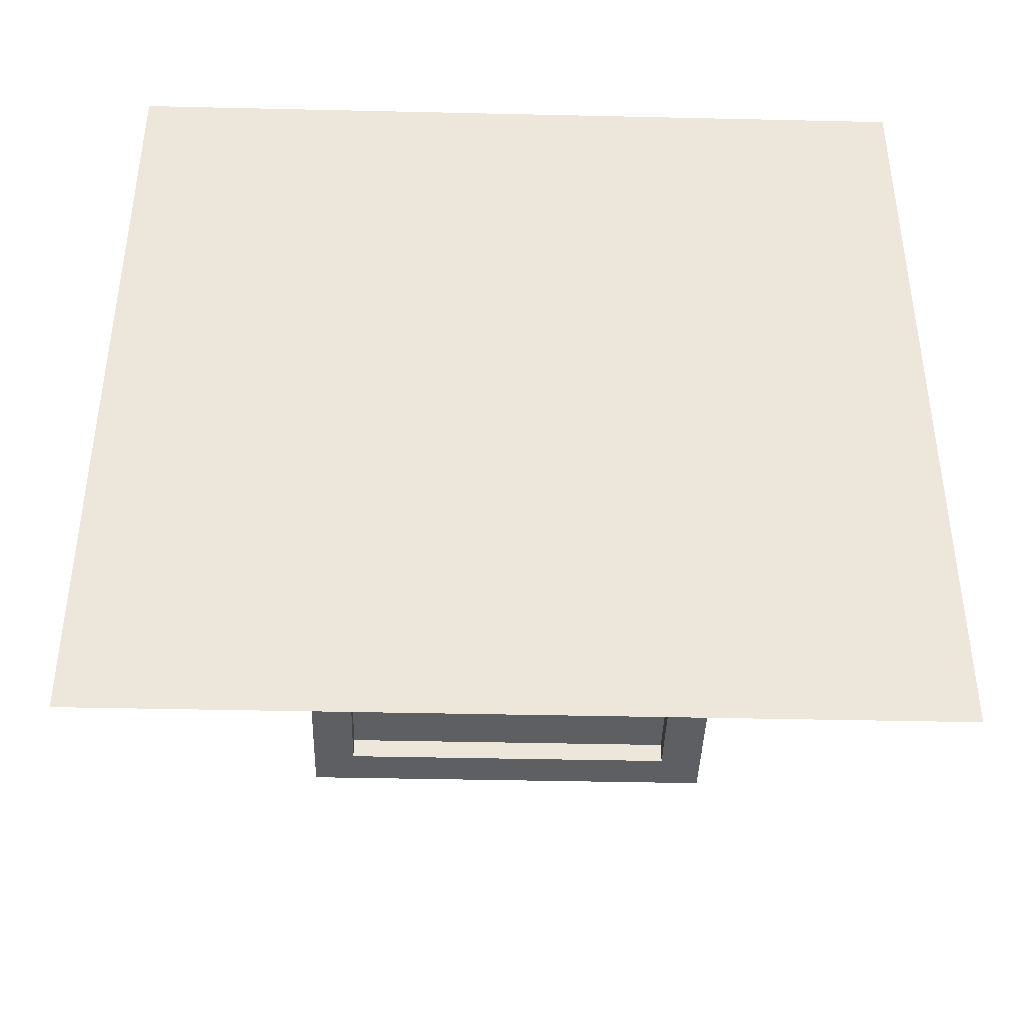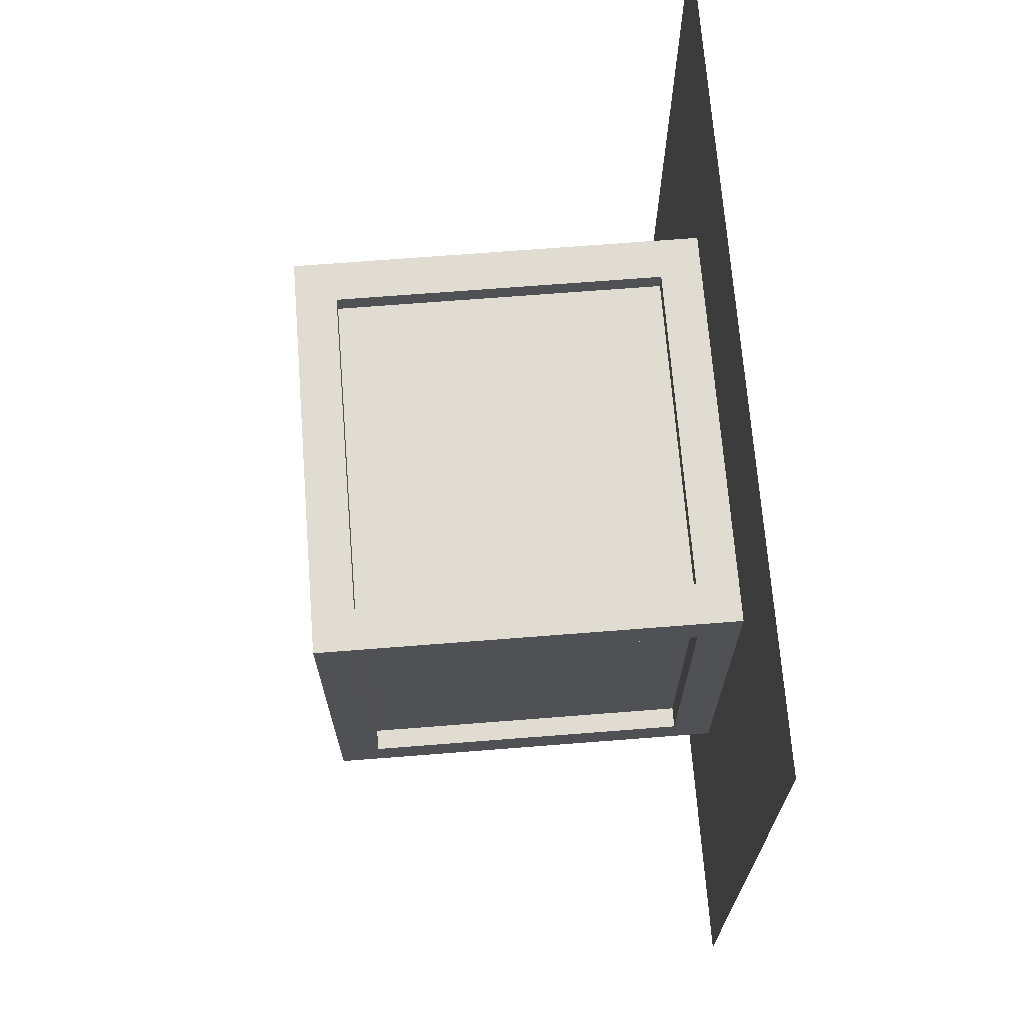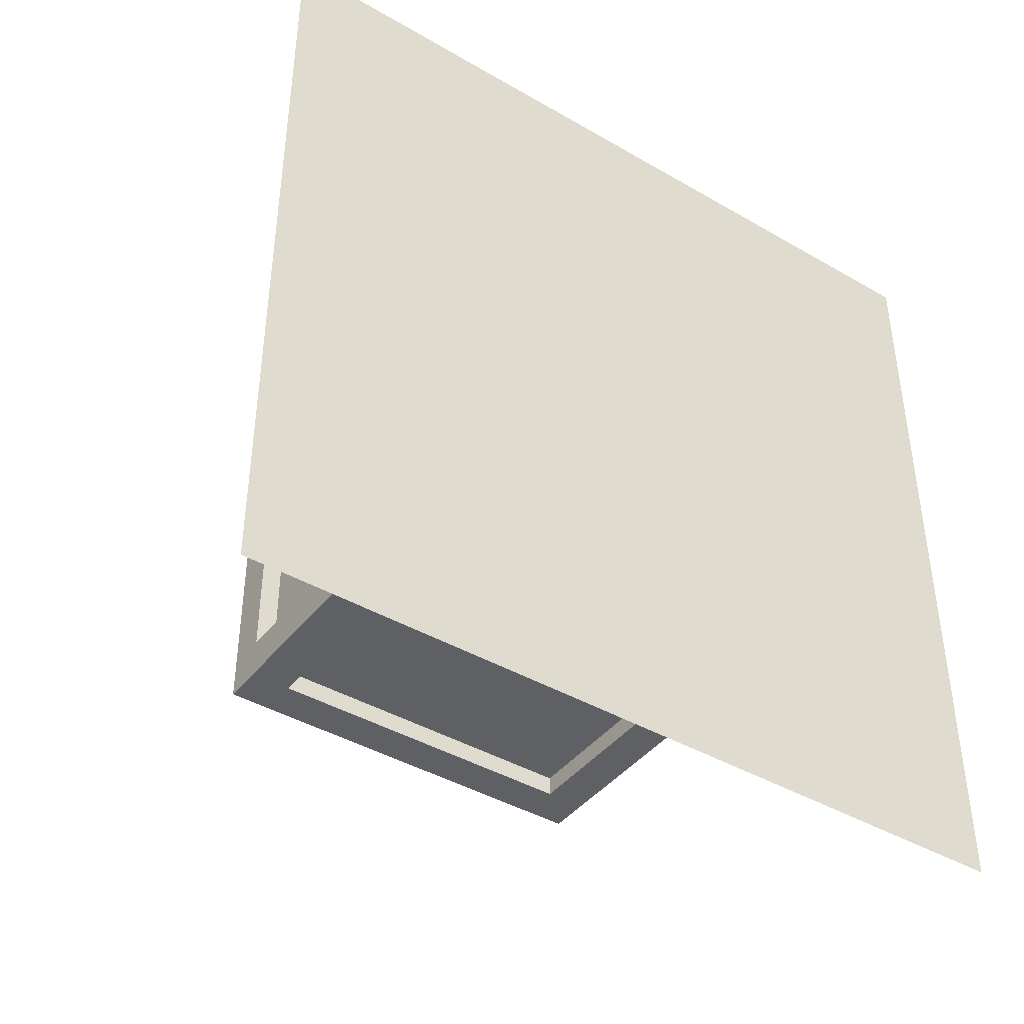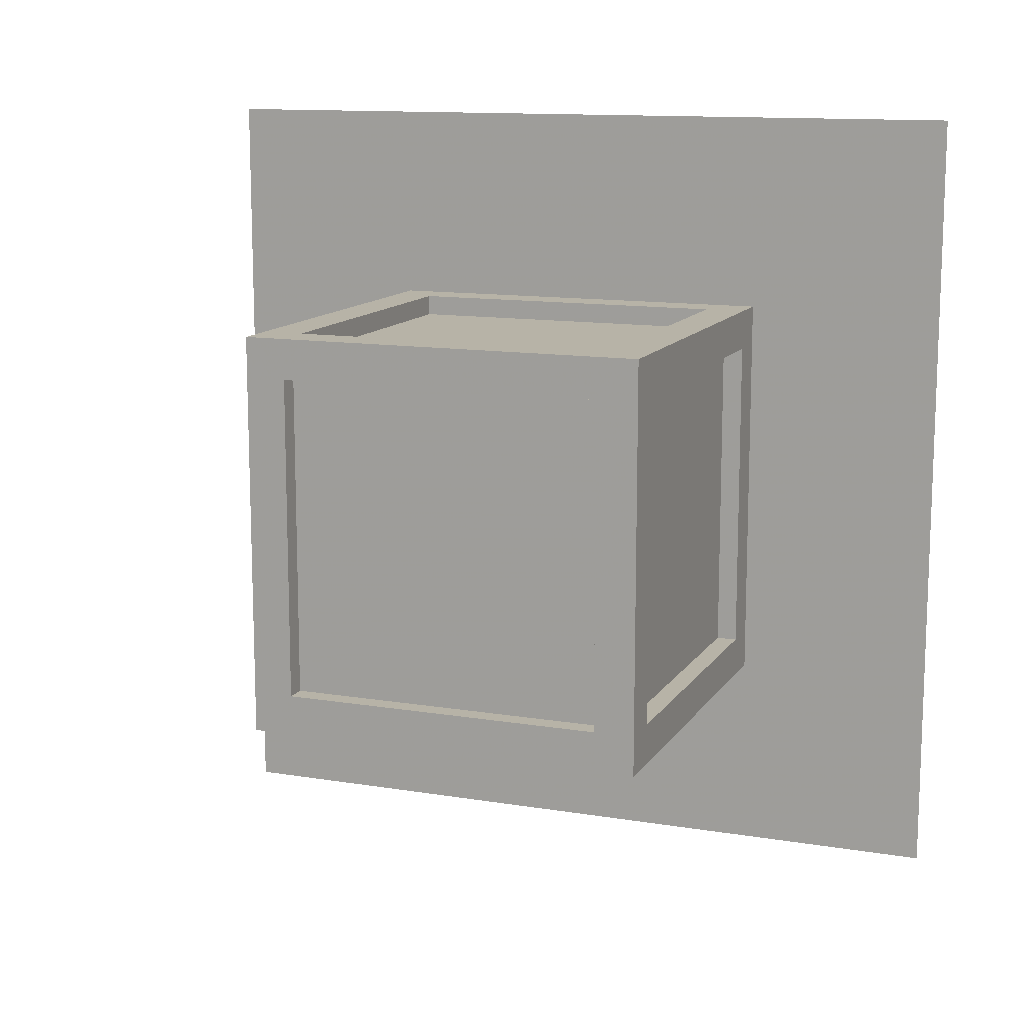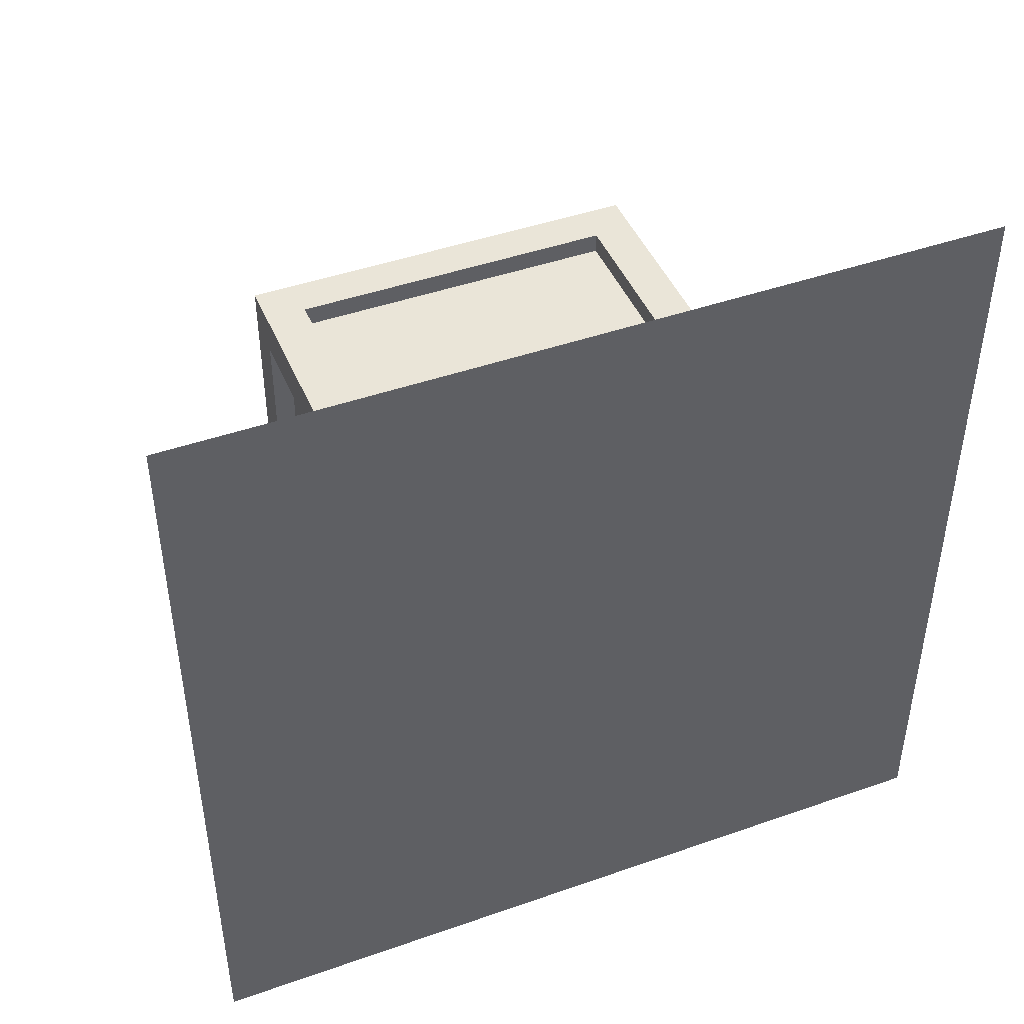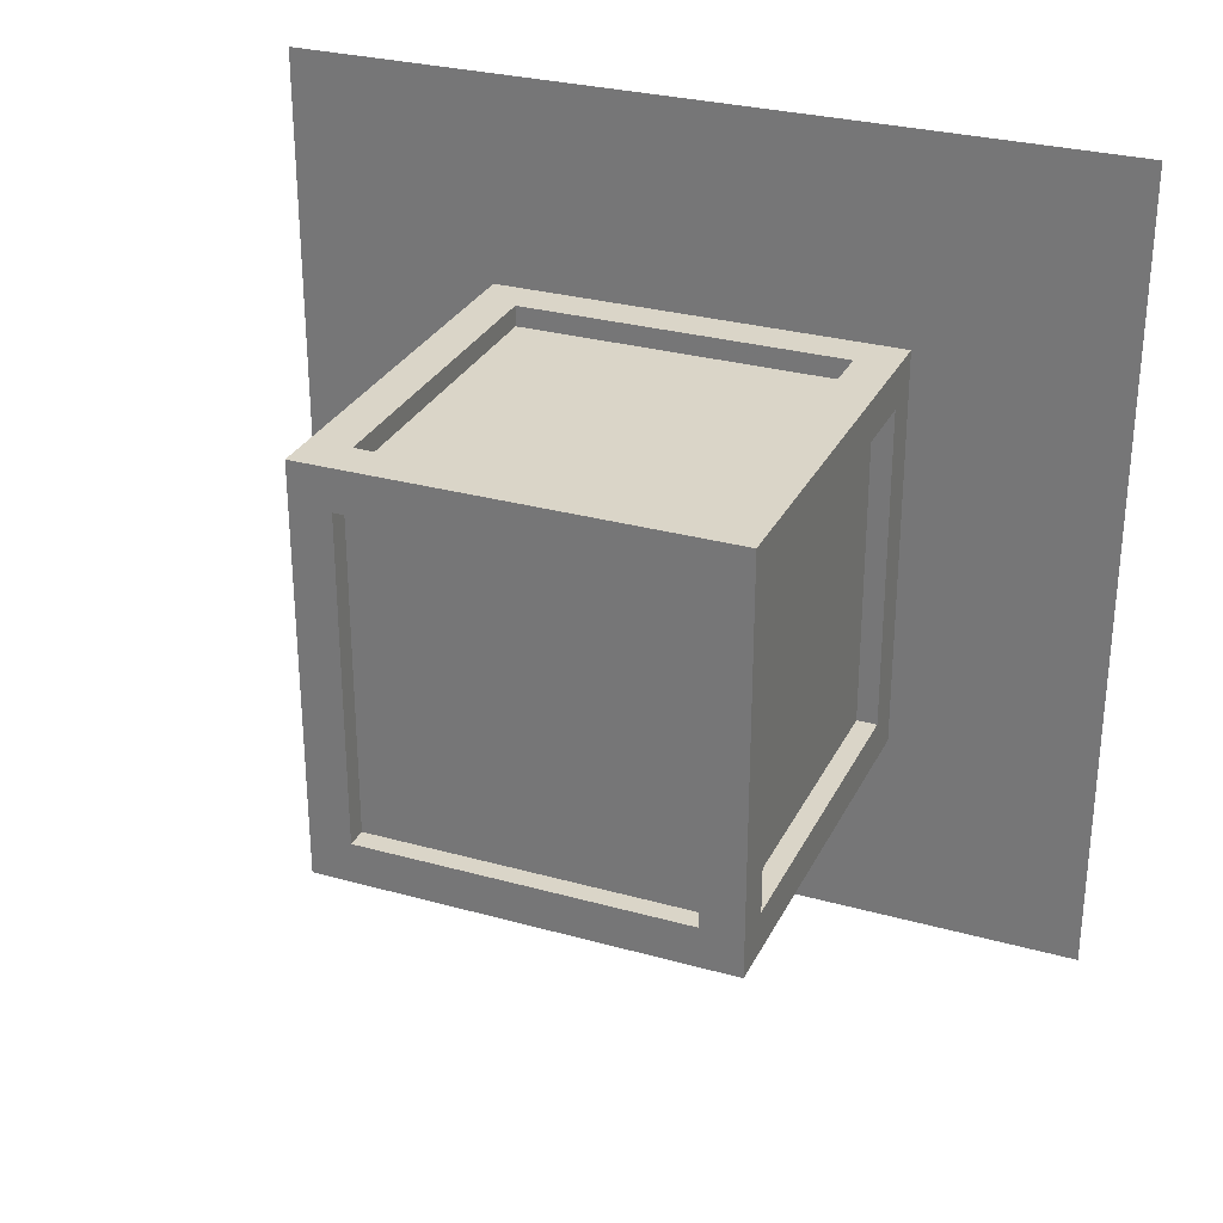
<metadata>
{"format":"obj","ext":"obj","renderer":"f3d","projection":"perspective","resolution":1024,"background":"white","views":[{"elev":-40.6,"azim":-91.6,"up":"+Y"},{"elev":69.3,"azim":175.5,"up":"+Z"},{"elev":-42.1,"azim":-124.8,"up":"+Y"},{"elev":12.6,"azim":111.0,"up":"+Z"},{"elev":45.0,"azim":-112.1,"up":"+Y"},{"elev":29.2,"azim":112.4,"up":"+Y"}]}
</metadata>
<code>
v -0.5 -1 -1
v -0.5 1 -1
v -0.5 1 1
v -0.5 -1 1
v 0.4495 -0.4 -0.4
v 0.4495 0.4 -0.4
v 0.4495 0.4 0.4
v 0.4495 -0.4 0.4
v -0.4 -0.4 -0.4495
v -0.4 0.4 -0.4495
v 0.4 0.4 -0.4495
v 0.4 -0.4 -0.4495
v -0.4 0.4495 -0.4
v -0.4 0.4495 0.4
v 0.4 0.4495 0.4
v 0.4 0.4495 -0.4
v -0.4 0.4 0.4495
v -0.4 -0.4 0.4495
v 0.4 -0.4 0.4495
v 0.4 0.4 0.4495
v -0.4 -0.4495 0.4
v -0.4 -0.4495 -0.4
v 0.4 -0.4495 -0.4
v 0.4 -0.4495 0.4
v 0.5 -0.5 -0.5
v 0.5 0.5 -0.5
v 0.5 0.4 -0.4
v 0.5 -0.4 -0.4
v 0.5 0.5 0.5
v 0.5 0.4 0.4
v 0.5 -0.5 0.5
v 0.5 -0.4 0.4
v -0.5 -0.5 -0.5
v -0.5 0.5 -0.5
v -0.4 0.4 -0.5
v -0.4 -0.4 -0.5
v 0.4 0.4 -0.5
v 0.4 -0.4 -0.5
v -0.5 -0.5 0.5
v -0.4 -0.5 -0.4
v -0.4 -0.5 0.4
v 0.4 -0.5 -0.4
v 0.4 -0.5 0.4
v -0.5 0.5 0.5
v -0.4 -0.4 0.5
v -0.4 0.4 0.5
v 0.4 -0.4 0.5
v 0.4 0.4 0.5
v -0.4 0.5 0.4
v -0.4 0.5 -0.4
v 0.4 0.5 0.4
v 0.4 0.5 -0.4
f 1 2 3
f 1 3 4
f 5 6 7
f 5 6 28
f 5 7 8
f 5 8 32
f 5 28 32
f 6 7 27
f 6 27 28
f 7 8 30
f 7 27 30
f 8 30 32
f 9 10 11
f 9 10 36
f 9 11 12
f 9 12 38
f 9 36 38
f 10 11 35
f 10 35 36
f 11 12 37
f 11 35 37
f 12 37 38
f 13 14 15
f 13 14 50
f 13 15 16
f 13 16 52
f 13 50 52
f 14 15 49
f 14 49 50
f 15 16 51
f 15 49 51
f 16 51 52
f 17 18 19
f 17 18 46
f 17 19 20
f 17 20 48
f 17 46 48
f 18 19 45
f 18 45 46
f 19 20 47
f 19 45 47
f 20 47 48
f 21 22 23
f 21 22 41
f 21 23 24
f 21 24 43
f 21 41 43
f 22 23 40
f 22 40 41
f 23 24 42
f 23 40 42
f 24 42 43
f 25 26 27
f 25 26 38
f 25 27 28
f 25 28 31
f 25 31 43
f 25 33 36
f 25 33 42
f 25 36 38
f 25 42 43
f 26 27 30
f 26 29 30
f 26 29 52
f 26 34 37
f 26 34 50
f 26 37 38
f 26 50 52
f 28 31 32
f 29 30 32
f 29 31 32
f 29 31 48
f 29 44 46
f 29 44 51
f 29 46 48
f 29 51 52
f 31 39 41
f 31 39 47
f 31 41 43
f 31 47 48
f 33 34 35
f 33 35 36
f 33 39 40
f 33 40 42
f 34 35 37
f 34 44 49
f 34 49 50
f 39 40 41
f 39 44 45
f 39 45 47
f 44 45 46
f 44 49 51

</code>
